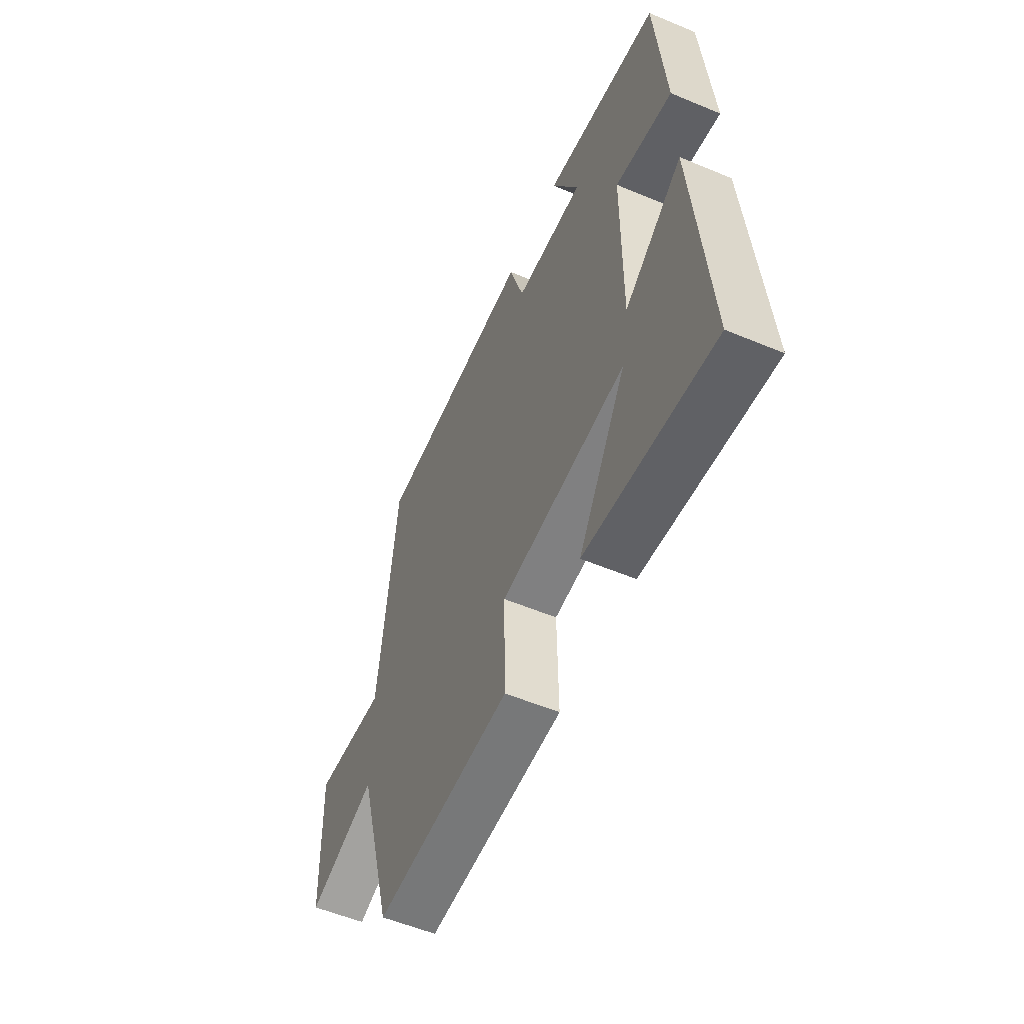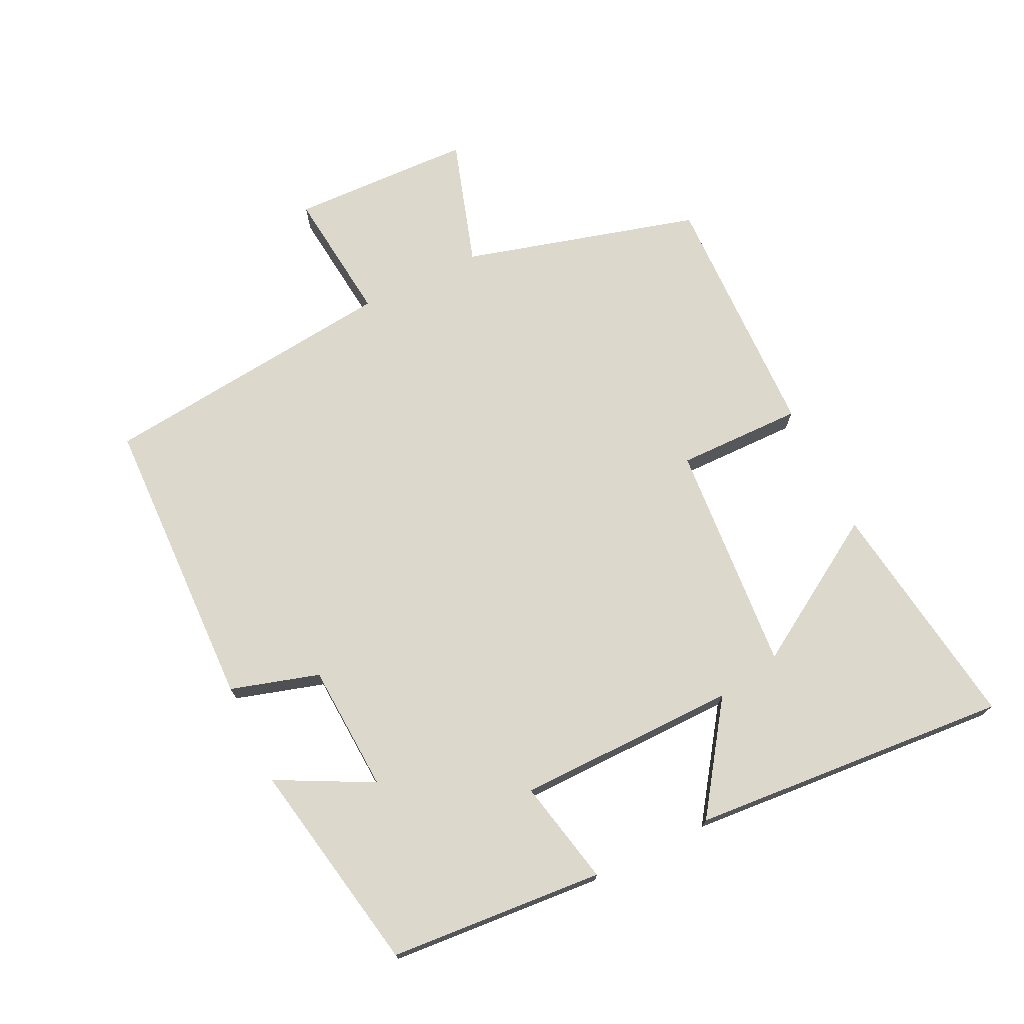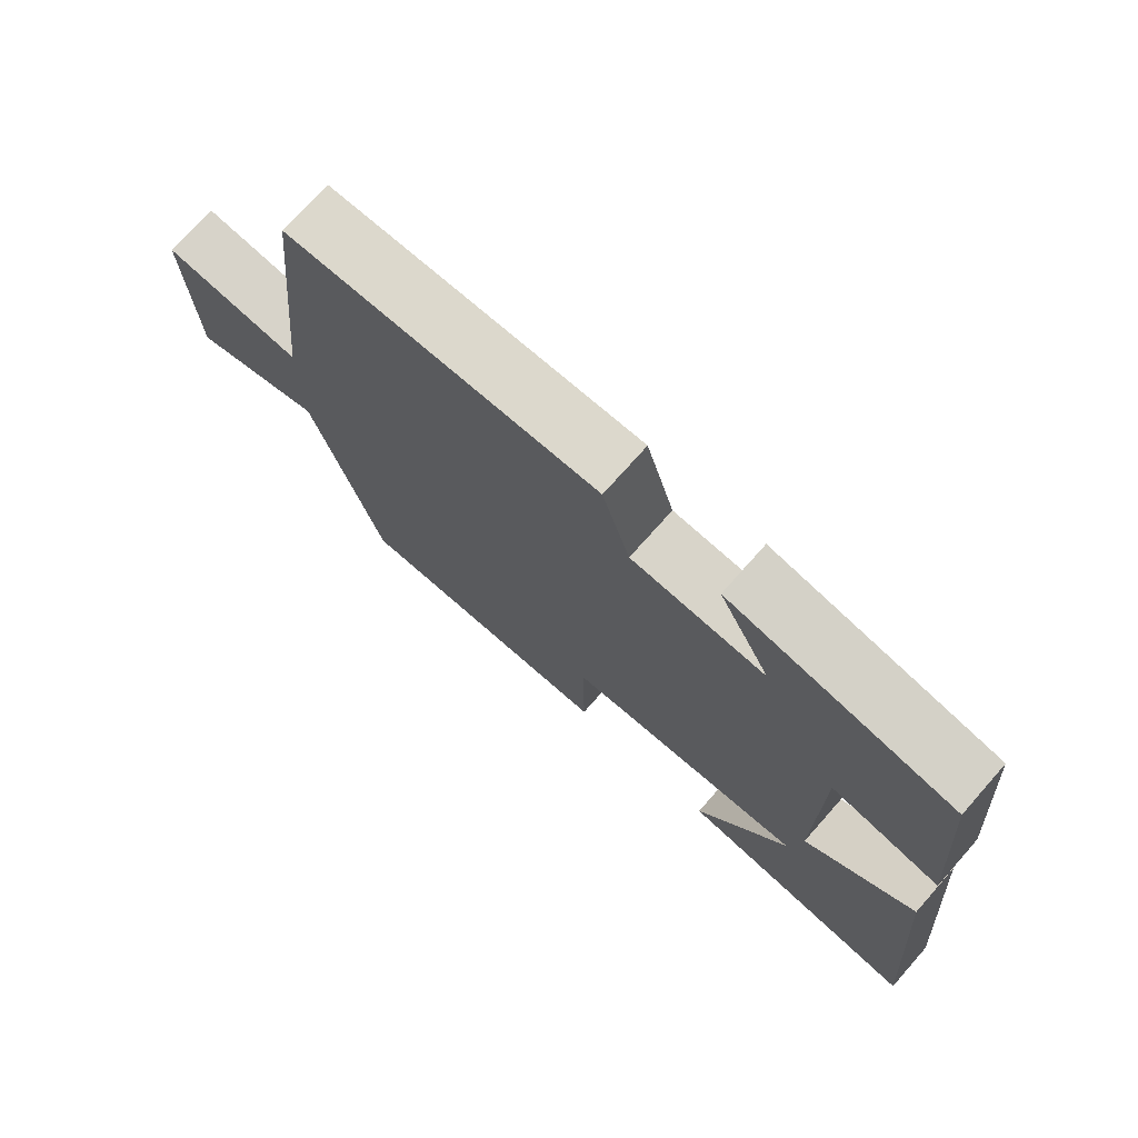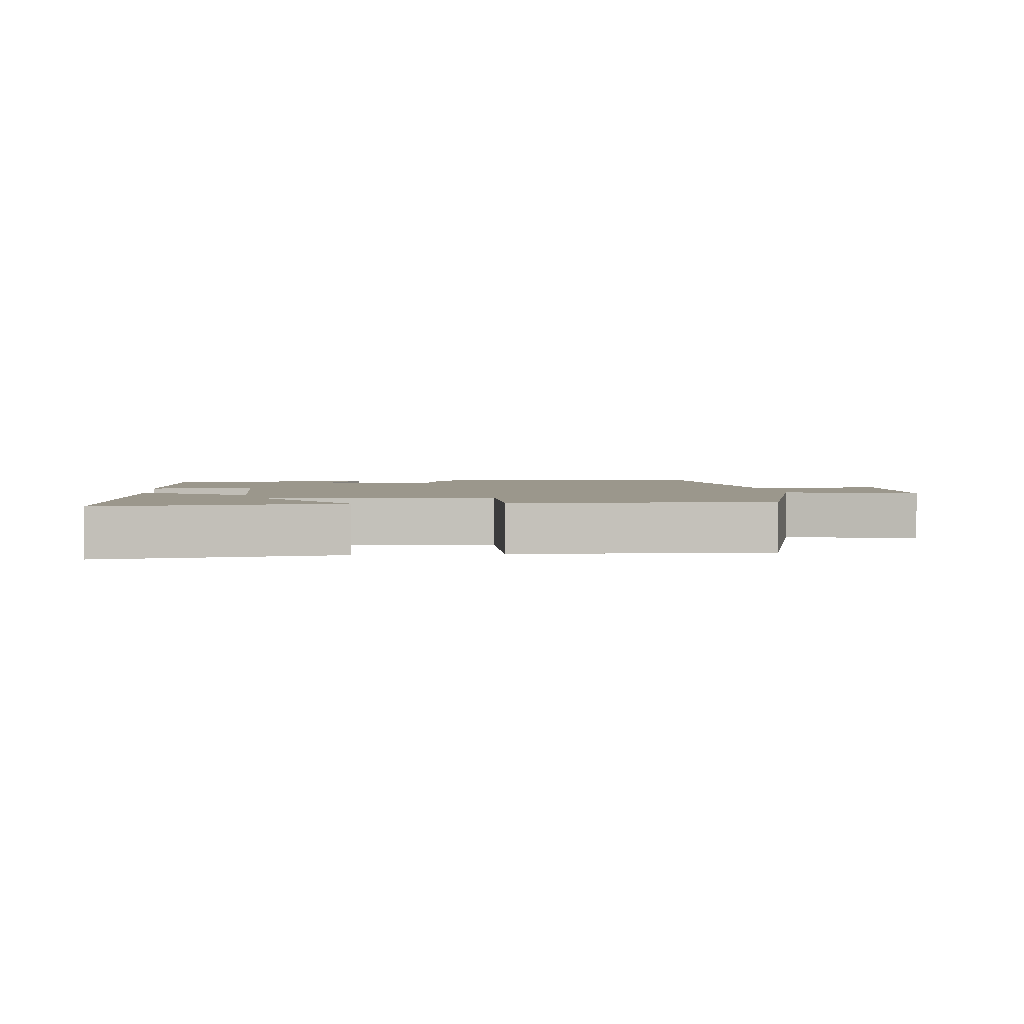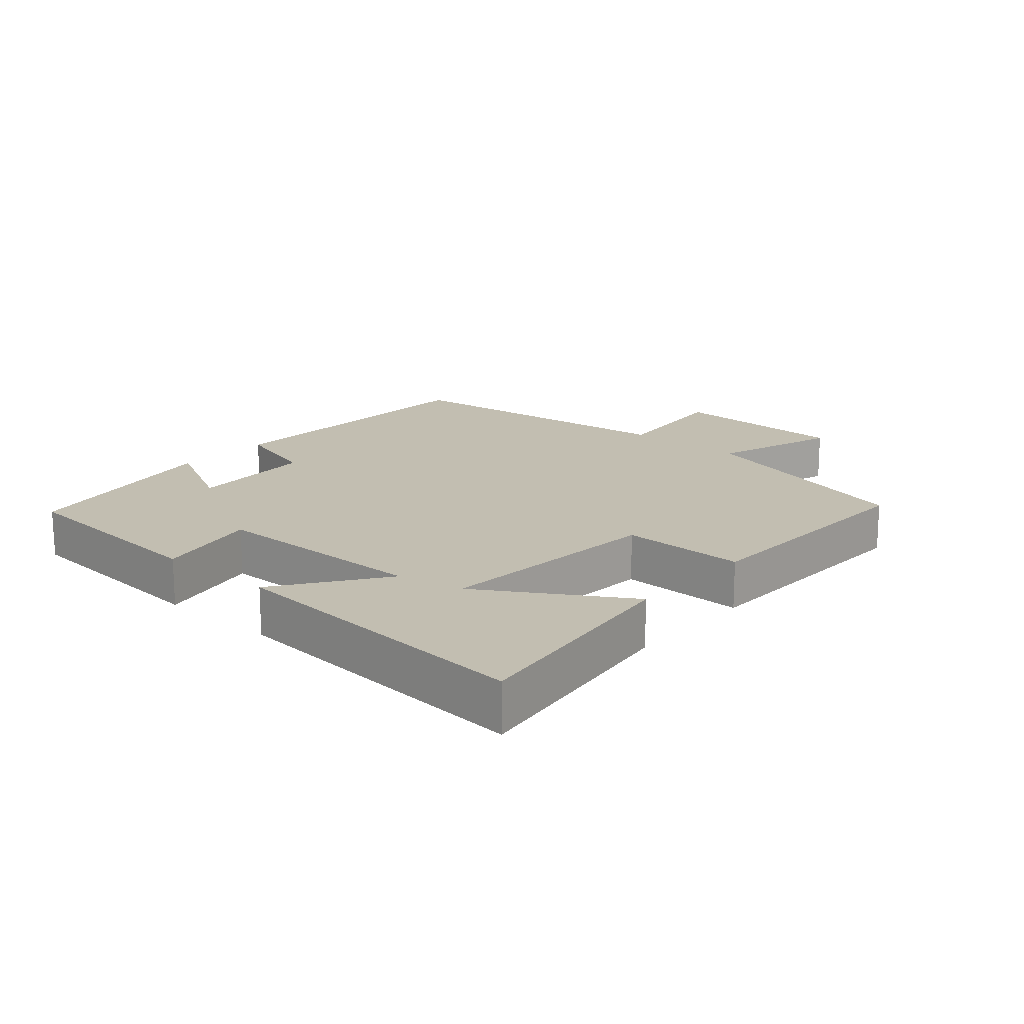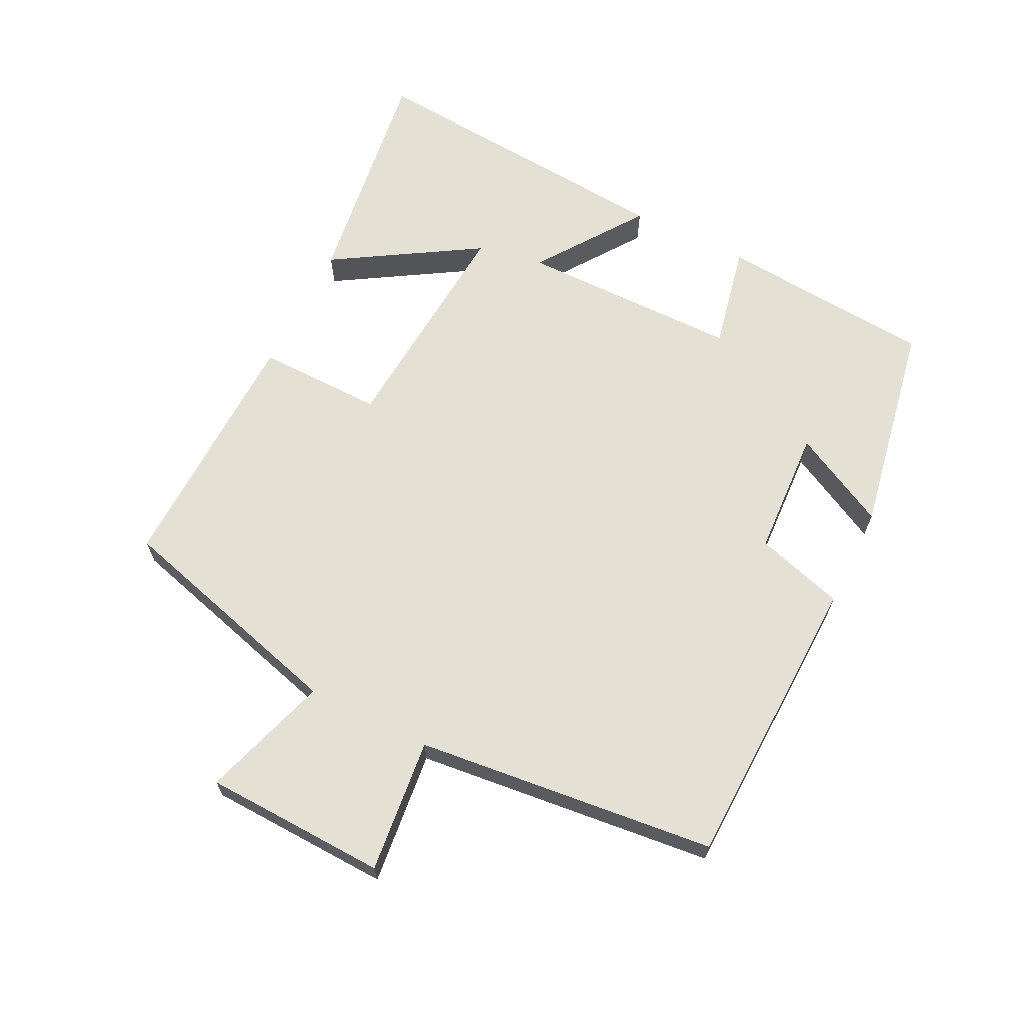
<metadata>
{"format":"obj","ext":"obj","renderer":"f3d","projection":"perspective","resolution":1024,"background":"white","views":[{"elev":-55.8,"azim":66.3,"up":"+Z"},{"elev":72.7,"azim":63.9,"up":"+Y"},{"elev":73.5,"azim":41.5,"up":"+Z"},{"elev":2.7,"azim":174.1,"up":"+Y"},{"elev":17.1,"azim":131.1,"up":"+Y"},{"elev":65.9,"azim":-63.6,"up":"+Y"}]}
</metadata>
<code>
v 0.539 0.07 -0.548
v 0.188 0.07 -0.5
v 0.321 0.07 -0.283
v -0.025 0.07 -0.311
v -0.022 0.07 -0.5
v -0.401 0.07 -0.511
v -0.5 0.07 -0.156
v -0.691 0.07 -0.217
v -0.701 0.07 0.057
v -0.5 0.07 0.036
v -0.452 0.07 0.486
v -0.005 0.07 0.5
v 0.035 0.07 0.367
v 0.227 0.07 0.357
v 0.153 0.07 0.5
v 0.474 0.07 0.441
v 0.5 0.07 0.118
v 0.342 0.07 0.151
v 0.34 0.07 -0.181
v 0.5 0.07 -0.068
v 0.539 0 -0.548
v 0.188 0 -0.5
v 0.321 0 -0.283
v -0.025 0 -0.311
v -0.022 0 -0.5
v -0.401 0 -0.511
v -0.5 0 -0.156
v -0.691 0 -0.217
v -0.701 0 0.057
v -0.5 0 0.036
v -0.452 0 0.486
v -0.005 0 0.5
v 0.035 0 0.367
v 0.227 0 0.357
v 0.153 0 0.5
v 0.474 0 0.441
v 0.5 0 0.118
v 0.342 0 0.151
v 0.34 0 -0.181
v 0.5 0 -0.068
f 19 20 1
f 16 17 18
f 15 16 18
f 14 15 18
f 13 14 18 19
f 10 11 12 13
f 10 13 19
f 7 8 9 10
f 6 7 10
f 5 6 10
f 4 5 10
f 3 4 10 19
f 1 2 3
f 1 3 19
f 21 40 39
f 38 37 36
f 38 36 35
f 38 35 34
f 39 38 34 33
f 33 32 31 30
f 39 33 30
f 30 29 28 27
f 30 27 26
f 30 26 25
f 30 25 24
f 39 30 24 23
f 23 22 21
f 39 23 21
f 1 21 22 2
f 2 22 23 3
f 3 23 24 4
f 4 24 25 5
f 5 25 26 6
f 6 26 27 7
f 7 27 28 8
f 8 28 29 9
f 9 29 30 10
f 10 30 31 11
f 11 31 32 12
f 12 32 33 13
f 13 33 34 14
f 14 34 35 15
f 15 35 36 16
f 16 36 37 17
f 17 37 38 18
f 18 38 39 19
f 19 39 40 20
f 20 40 21 1

</code>
